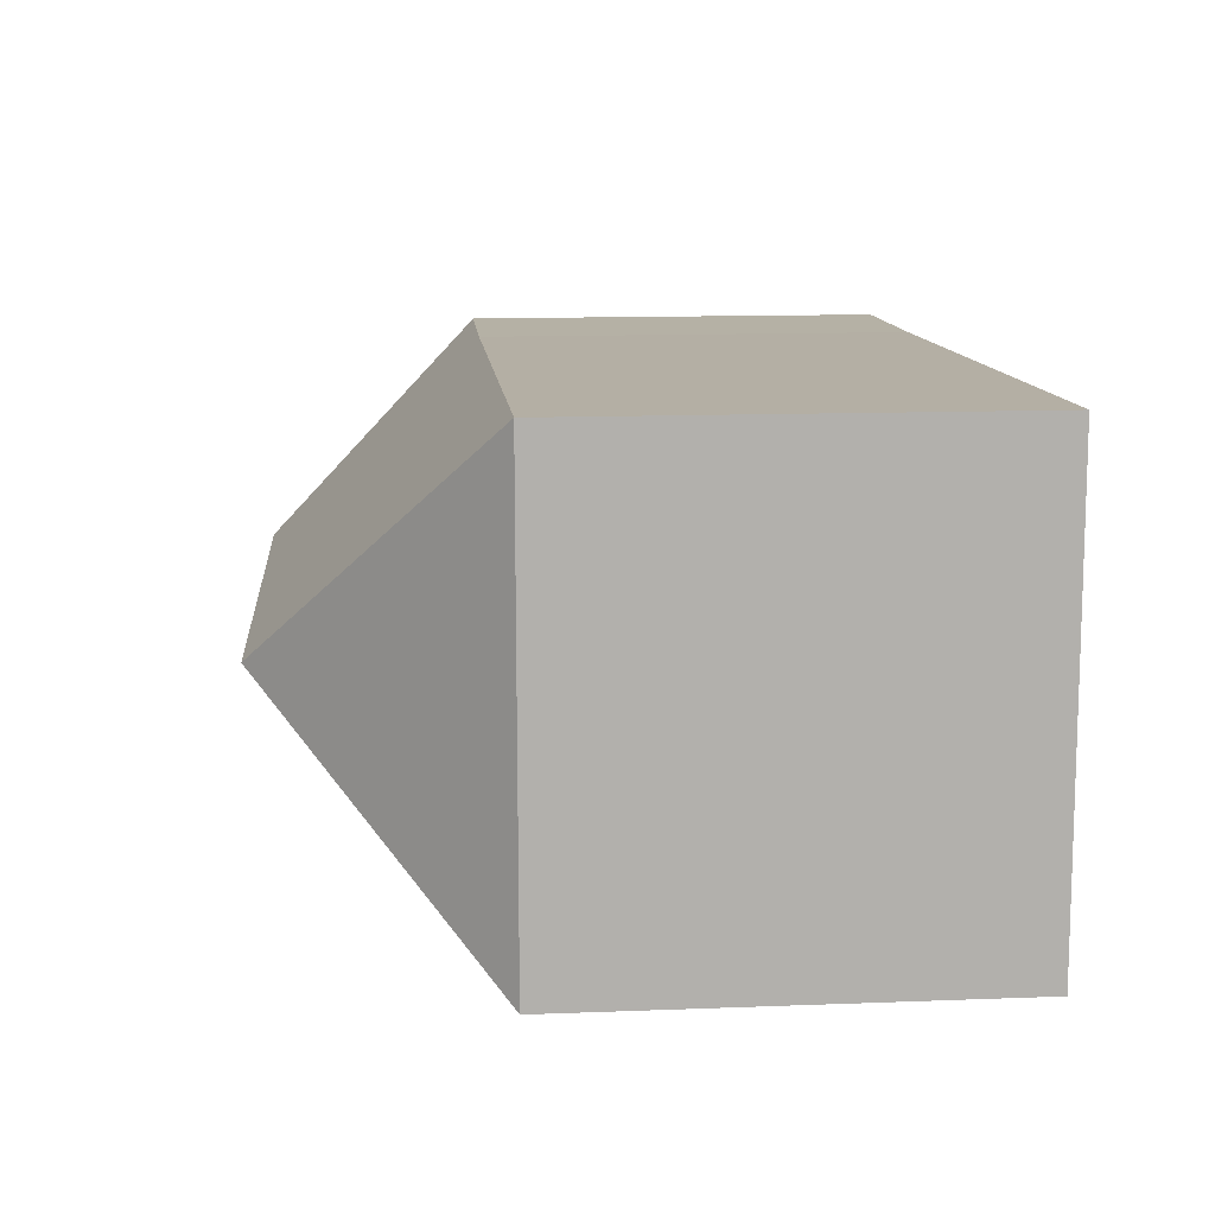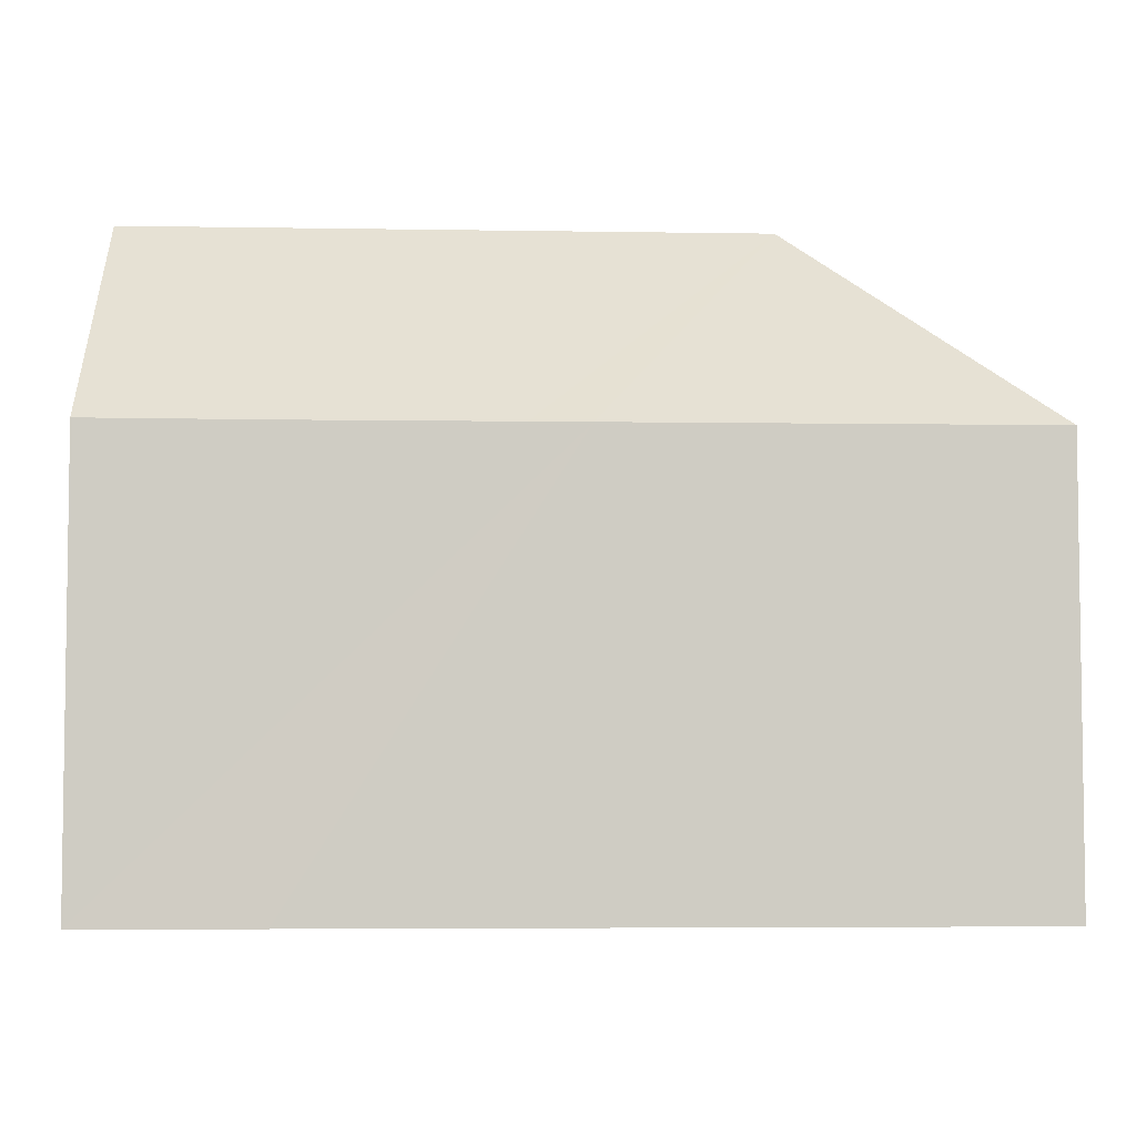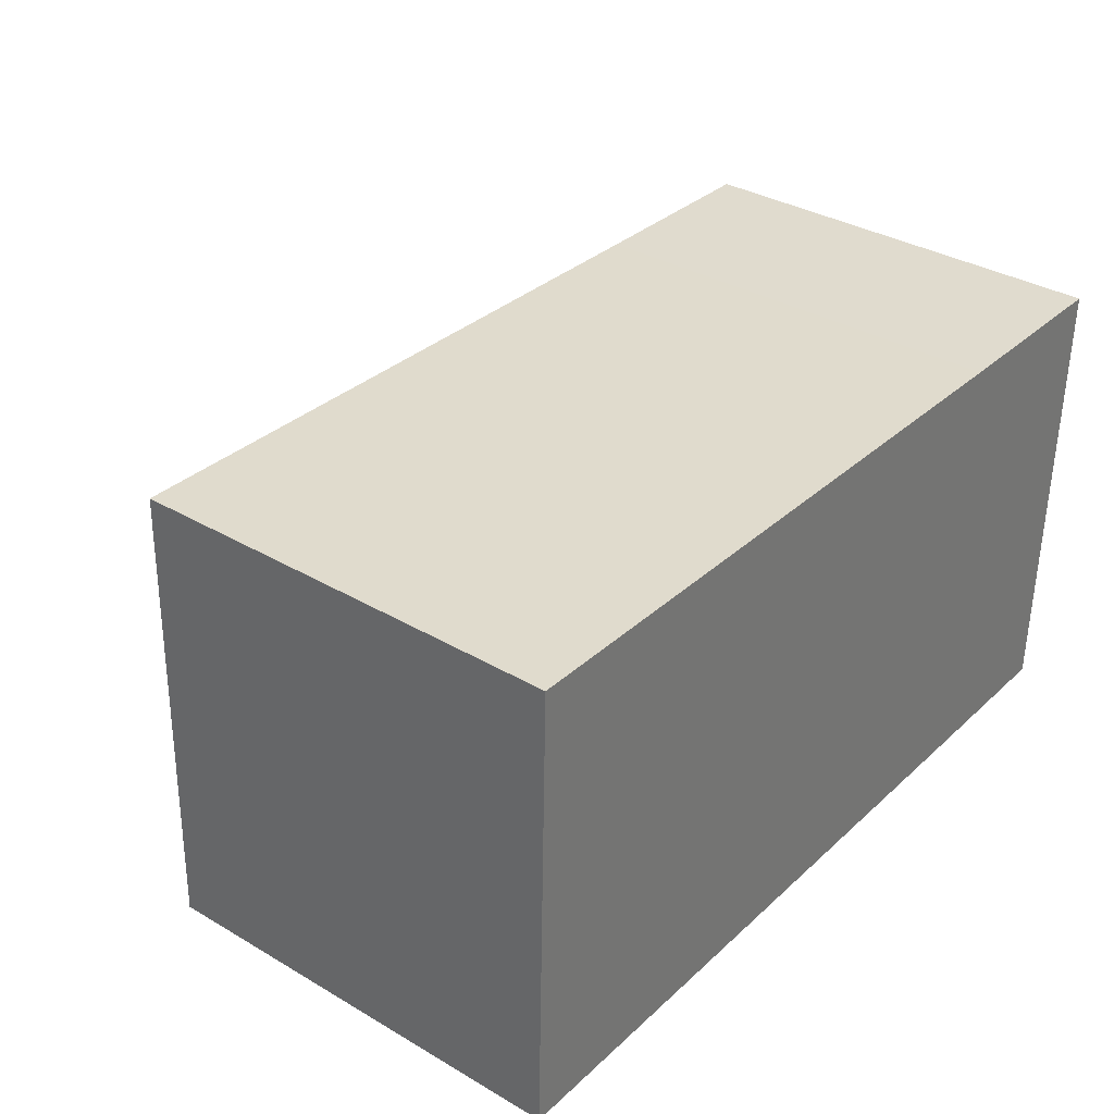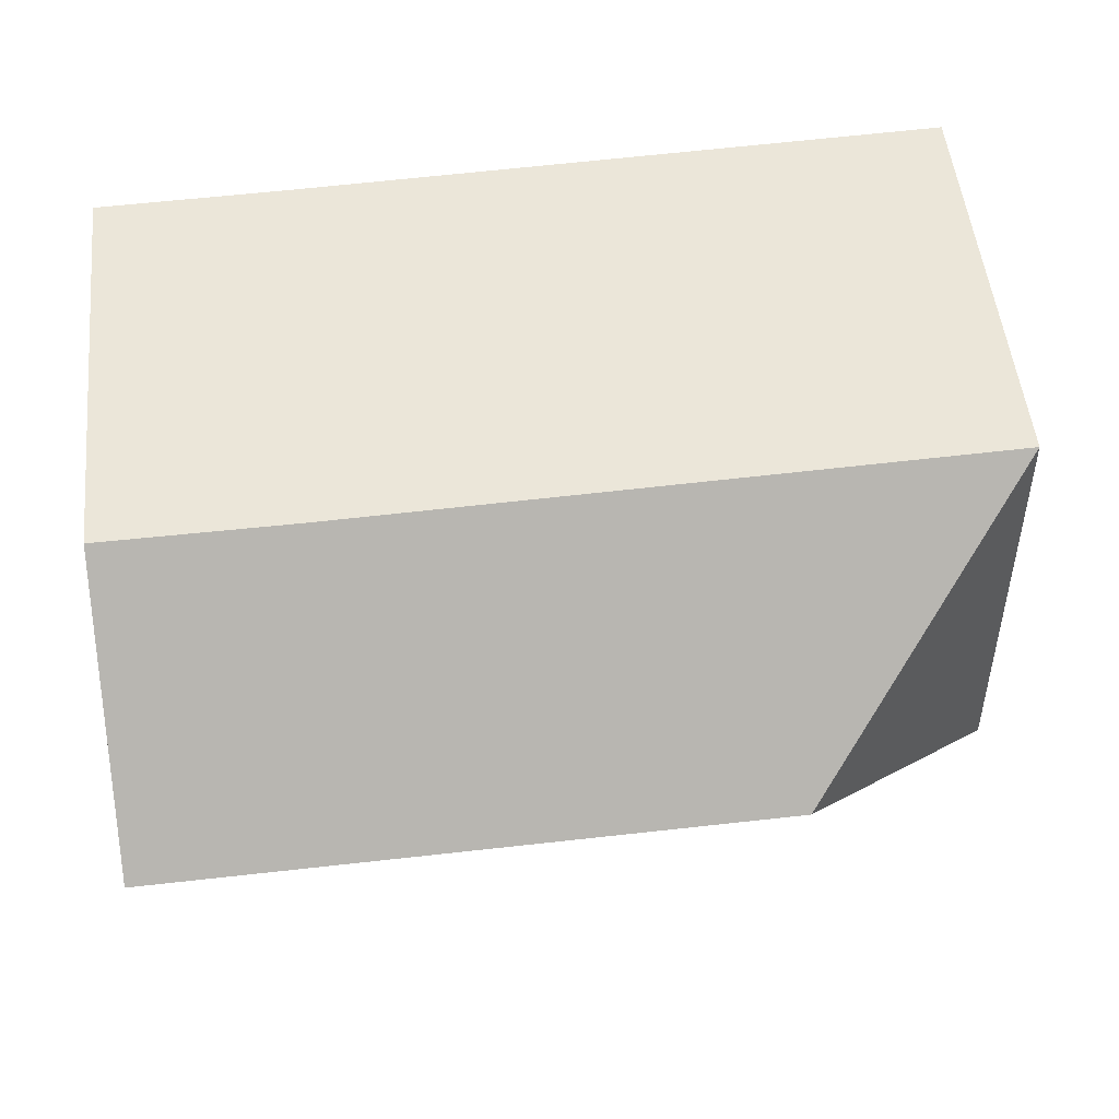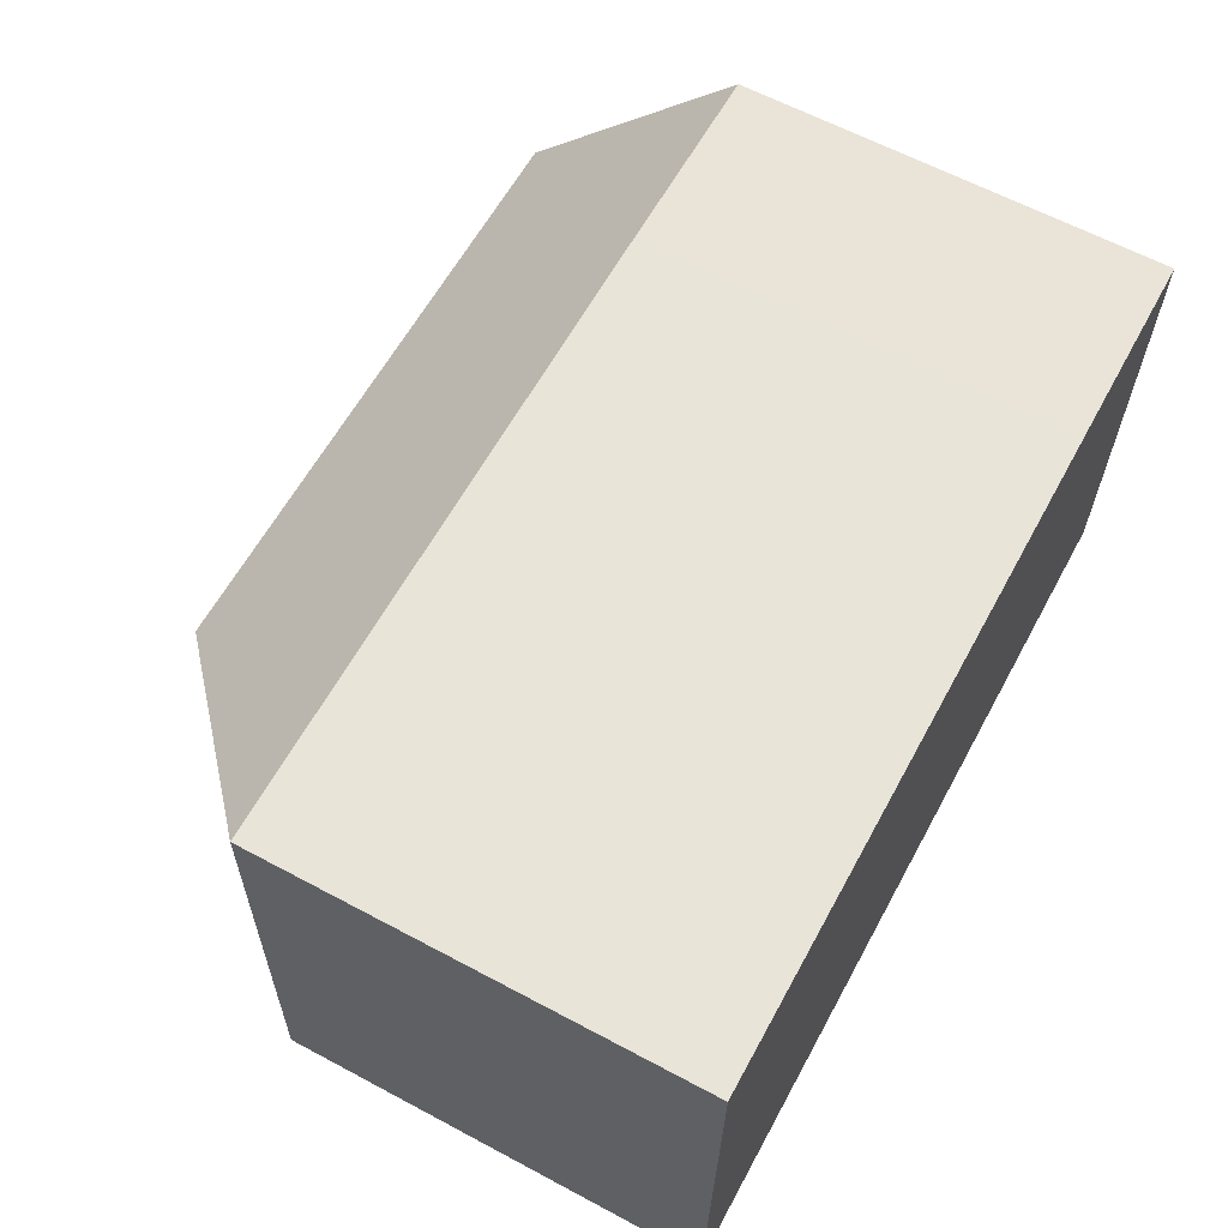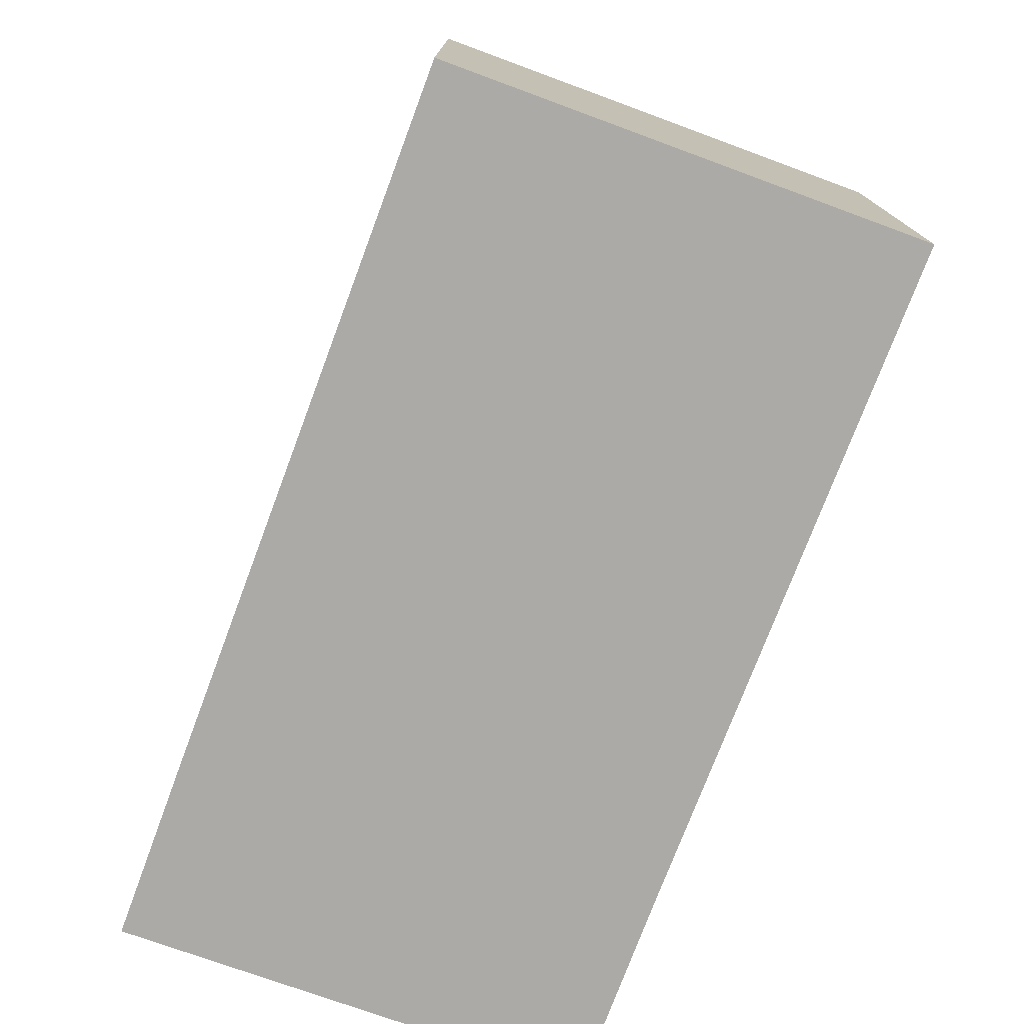
<metadata>
{"format":"obj","ext":"obj","renderer":"f3d","projection":"perspective","resolution":1024,"background":"white","views":[{"elev":13.2,"azim":-95.0,"up":"+Z"},{"elev":-5.0,"azim":178.7,"up":"+Y"},{"elev":34.5,"azim":-51.7,"up":"+Z"},{"elev":52.2,"azim":174.0,"up":"+Z"},{"elev":62.7,"azim":-61.6,"up":"+Z"},{"elev":-75.7,"azim":-108.8,"up":"+Y"}]}
</metadata>
<code>
v  6.089 16.69 5.769
v  22.43 11.08 11.22
v  22.32 16.69 5.281
v  17.28 11.1 11.35
v  0.285 11.07 11.9
v  22.22 11.6 -0.108
v  22.21 11.07 -0.668
v  17.79 11.05 -0.553
v  12.45 11.06 -0.388
v  12.24 11.06 -0.381
v  10.78 11.06 -0.336
v  10.63 11.06 -0.331
v  0 11.07 6.778e-16
v  22.21 4.09e-17 -0.668
v  22.22 6.613e-18 -0.108
v  22.43 -6.873e-16 11.22
v  22.32 -3.234e-16 5.281
v  17.79 3.386e-17 -0.553
v  12.45 2.376e-17 -0.388
v  12.24 2.333e-17 -0.381
v  10.78 2.057e-17 -0.336
v  10.63 2.027e-17 -0.331
v  0 0 0
v  0.285 -7.288e-16 11.9
v  17.28 -6.95e-16 11.35
g defaultobject
f 1 2 3
f 2 1 4
f 4 1 5
f 6 1 3
f 1 6 7
f 1 7 8
f 1 8 9
f 1 9 10
f 1 10 11
f 1 11 12
f 1 12 13
f 1 13 5
f 6 14 7
f 14 6 3
f 14 3 2
f 14 2 15
f 15 2 16
f 15 16 17
f 14 8 7
f 8 14 9
f 9 14 10
f 10 14 11
f 11 14 18
f 11 18 12
f 12 18 13
f 13 18 19
f 13 19 20
f 13 20 21
f 13 21 22
f 13 22 23
f 23 5 13
f 5 23 24
f 24 4 5
f 4 24 25
f 4 25 2
f 2 25 16
f 23 25 24
f 25 23 22
f 25 22 21
f 25 21 20
f 25 20 19
f 25 19 18
f 25 18 16
f 16 18 17
f 17 18 14
f 17 14 15

</code>
